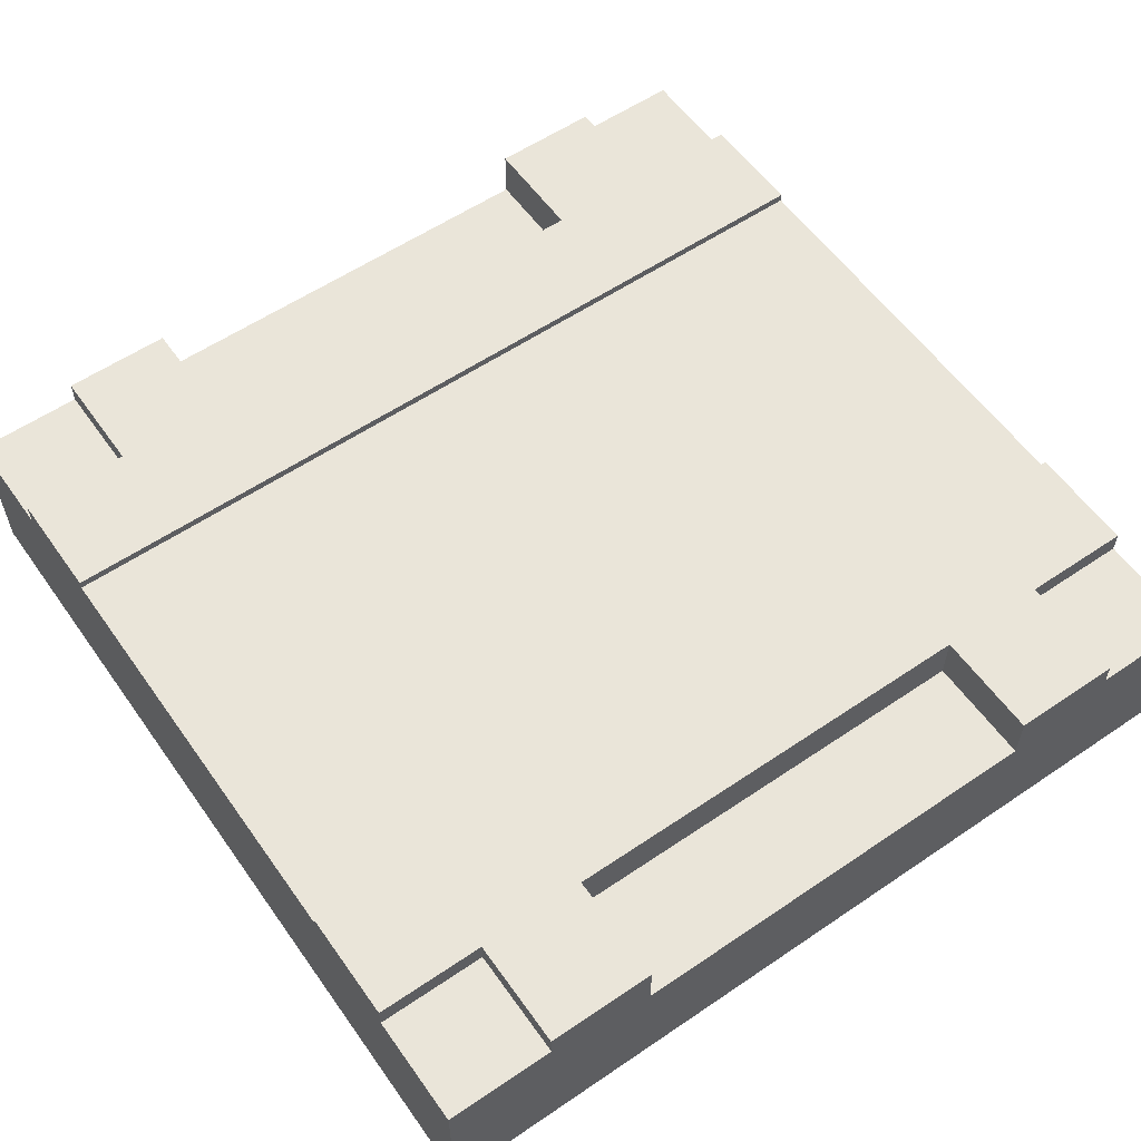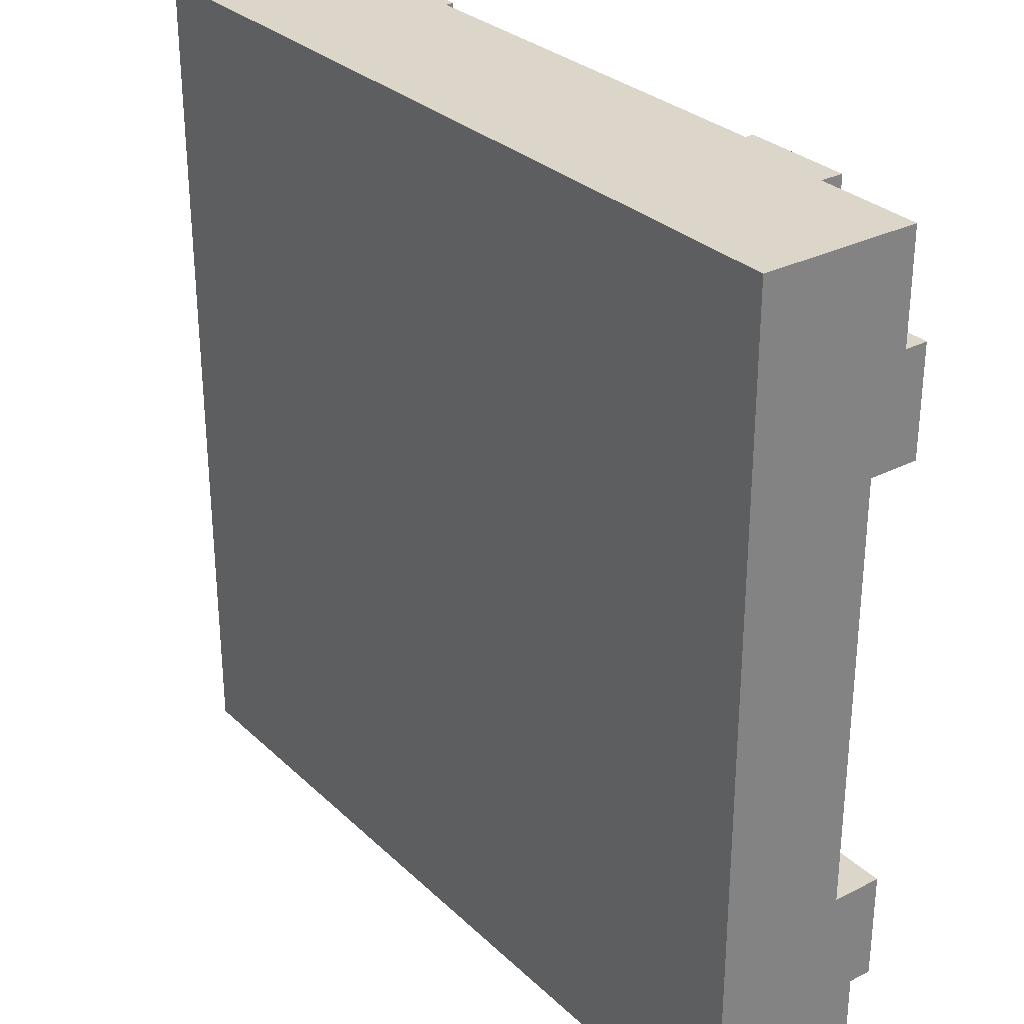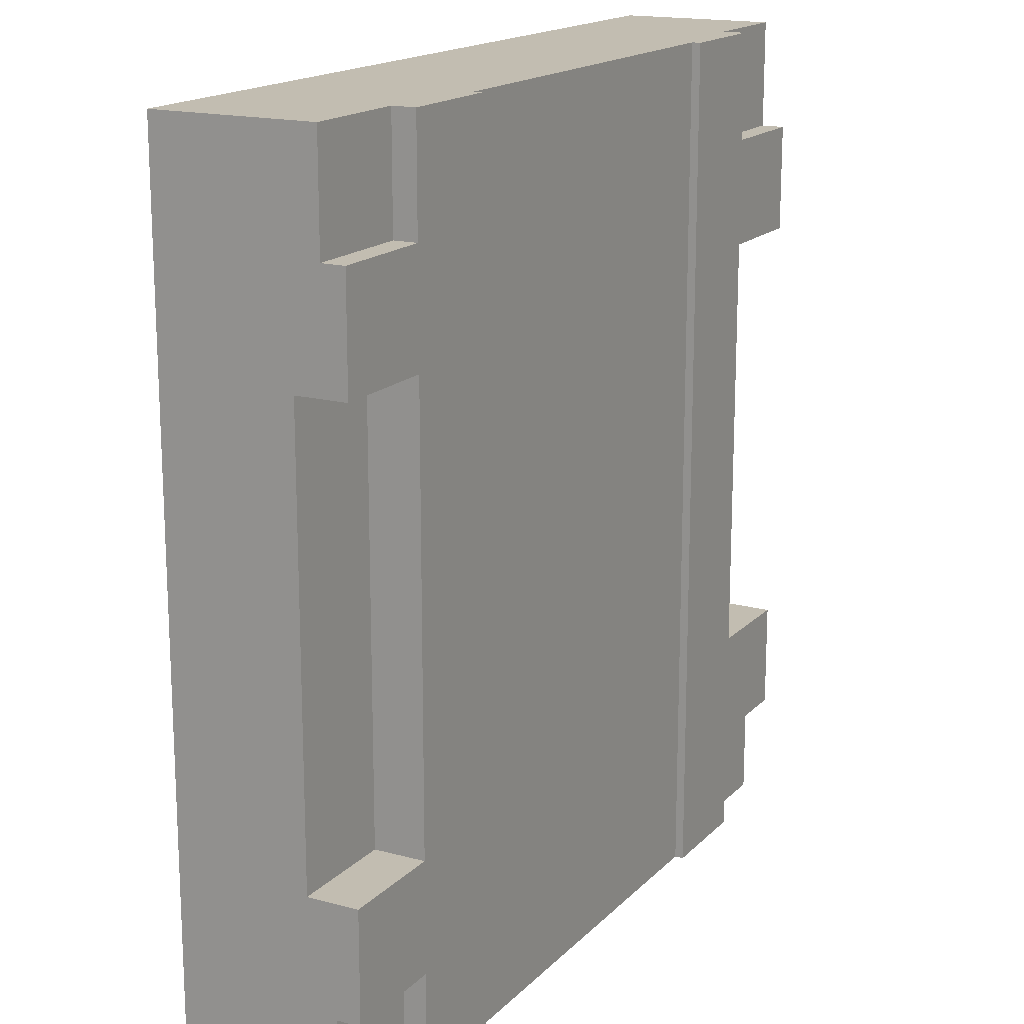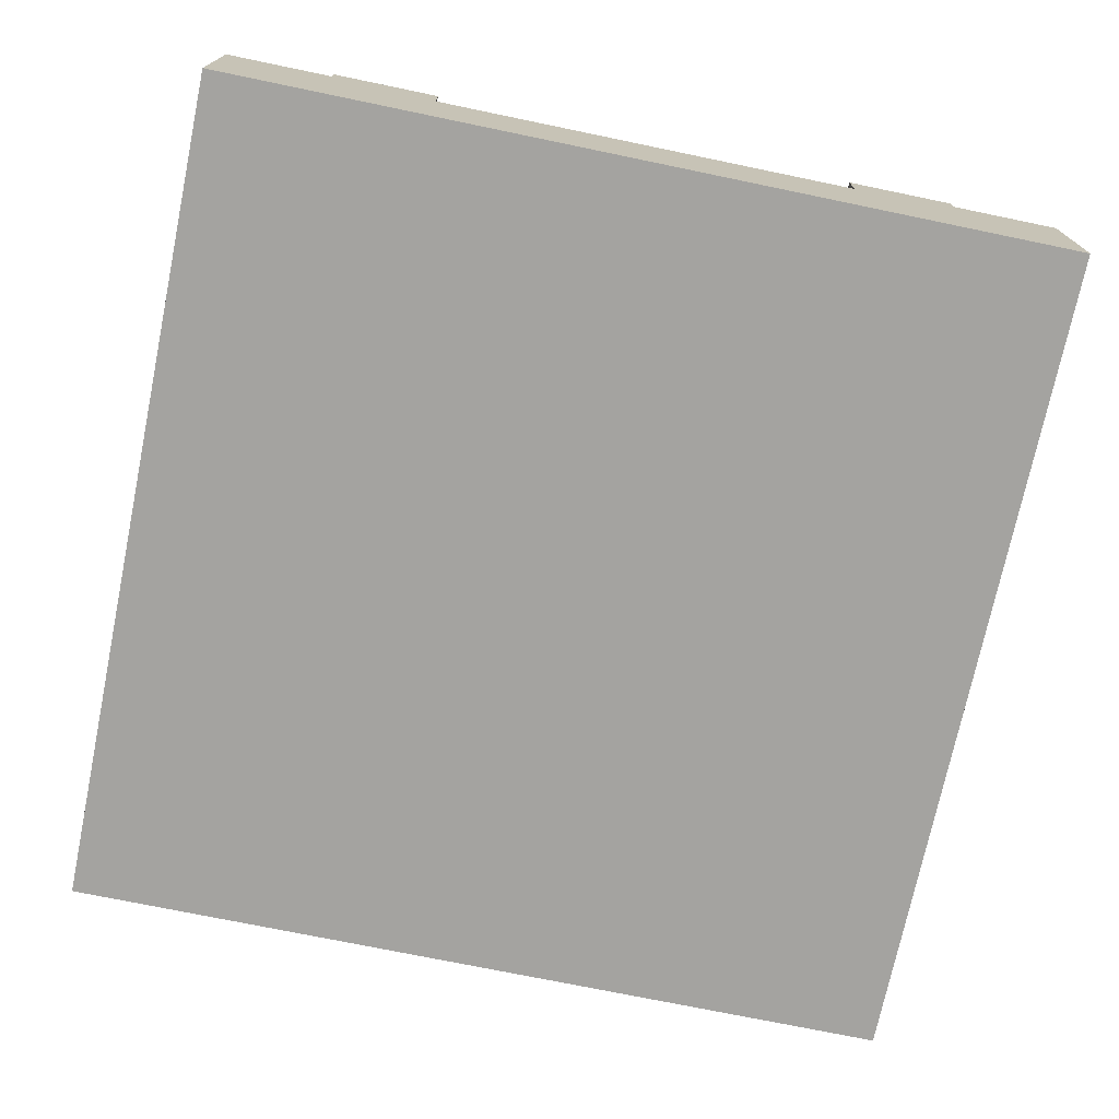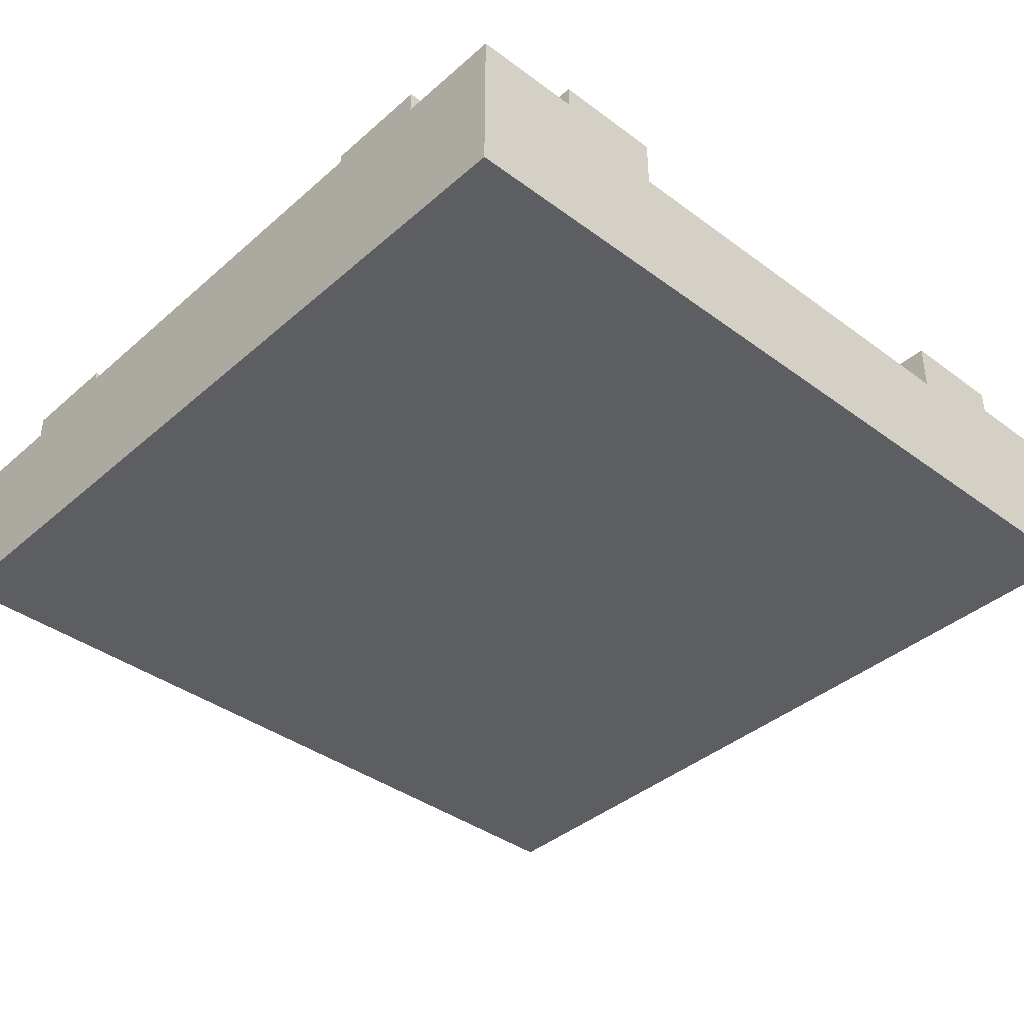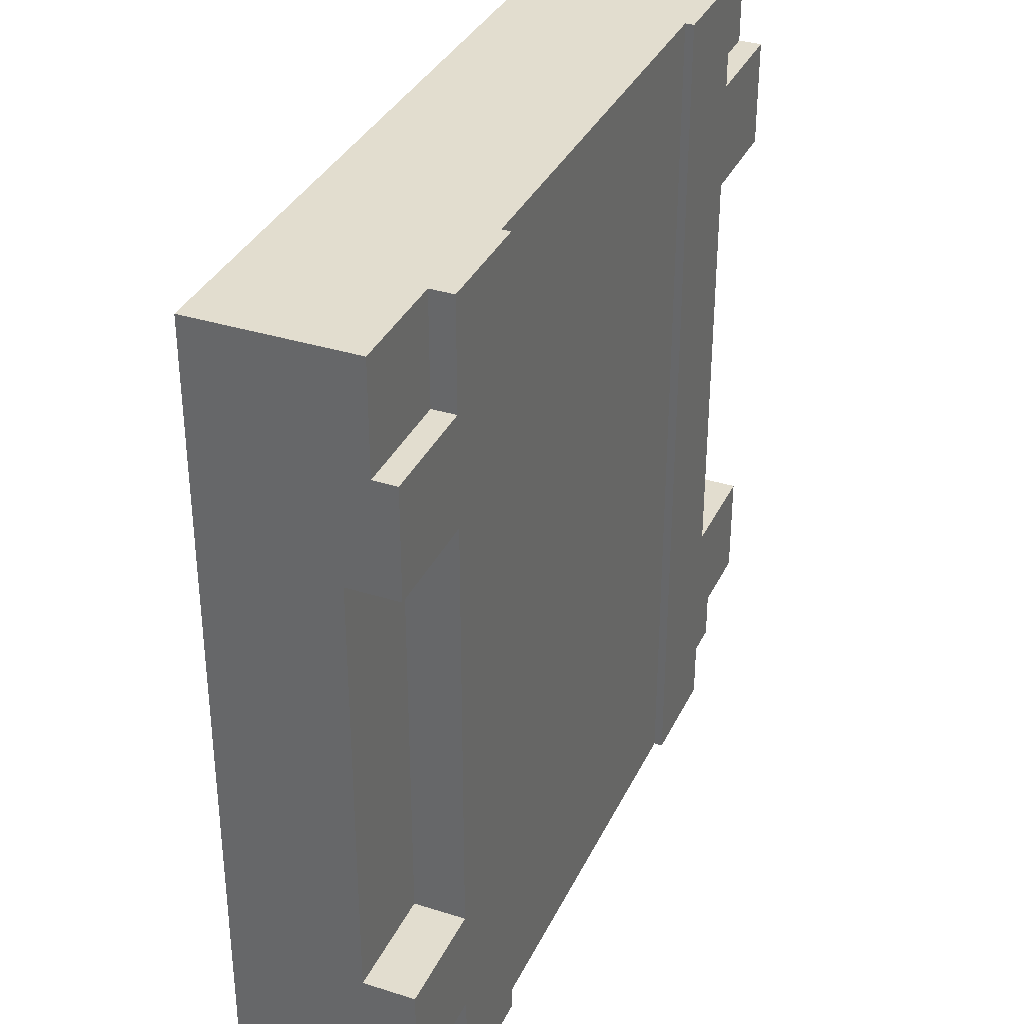
<metadata>
{"format":"obj","ext":"obj","renderer":"f3d","projection":"perspective","resolution":1024,"background":"white","views":[{"elev":57.8,"azim":54.9,"up":"+Y"},{"elev":29.8,"azim":53.3,"up":"+Z"},{"elev":16.8,"azim":118.6,"up":"+Z"},{"elev":-73.0,"azim":-101.7,"up":"+Y"},{"elev":-39.1,"azim":47.3,"up":"+Y"},{"elev":34.8,"azim":112.9,"up":"+Z"}]}
</metadata>
<code>
o Mesh1_Group1_Model.216
v 2.25 0.3 -3
v 0.75 0.3 -3
v 0.75 0.6 -3
v 2.25 0.6 -3
v 0.375 0 -3
v 0.375 0.55 -3
v 0.375 0.63 -3
v 0.75 0.63 -3
v 2.25 0.63 -3
v 2.625 0.63 -3
v 2.625 0.55 -3
v 2.625 0 -3
v 0 0.55 -3
v 0 0 -3
v 0 0.55 -2.625
v 0.375 0.55 -2.625
v 0 0 -2.625
v 0.375 0 -0
v 0 0 0
v 0 0 -0.375
v 0 0 -0.75
v 0 0 -2.25
v 2.625 0 -0
v 2.625 0.55 0
v 2.625 0.63 0
v 2.25 0.63 0
v 2.25 0.6 0
v 2.25 0.3 0
v 0.75 0.3 0
v 0.75 0.6 0
v 0.75 0.63 0
v 0.375 0.63 0
v 0.375 0.55 0
v 3 0.55 0
v 3 0 -0
v 3 0.55 -0.375
v 2.625 0.55 -0.375
v 3 0 -0.375
v 3 0 -3
v 3 0 -2.625
v 3 0 -2.25
v 3 0 -0.75
v 3 0.55 -3
v 2.625 0.55 -2.625
v 3 0.55 -2.625
v 2.625 0.63 -2.625
v 2.625 0.63 -0.75
v 2.625 0.63 -2.25
v 3 0.63 -2.25
v 3 0.63 -2.625
v 2.625 0.63 -0.375
v 3 0.63 -0.375
v 3 0.63 -0.75
v 2.625 0.455 -2.25
v 2.625 0.455 -0.75
v 3 0.455 -2.25
v 3 0.455 -0.75
v 0.375 0.63 -2.625
v 0 0.63 -2.625
v 0 0.63 -2.25
v 0.375 0.63 -2.25
v 0.375 0.63 -0.75
v 0 0.63 -0.75
v 0 0.63 -0.375
v 0.375 0.63 -0.375
v 0 0.455 -2.25
v 0.375 0.455 -2.25
v 0 0.455 -0.75
v 0.375 0.455 -0.75
v 0 0.55 -0.375
v 0 0.55 0
v 0.375 0.55 -0.375
f 4 9 10 11
f 5 2 1
f 23 18 5 12
f 29 30 33 18
f 23 28 29
f 10 46 44 11
f 51 52 53 47
f 48 46 9
f 56 49 48 54
f 40 45 56 41
f 45 44 46 50
f 57 55 47 53
f 57 36 38 42
f 37 51 25 24
f 4 27 26 9
f 30 3 8 31
f 62 63 64 65
f 31 61 62
f 16 15 59 58
f 66 15 17 22
f 68 63 62 69
f 20 70 68 21
f 32 65 72 33
f 70 72 65 64
f 69 62 61 67
f 3 6 7 8
f 1 4 11 12
f 5 6 3 2
f 1 12 5
f 27 24 25 26
f 30 31 32 33
f 23 24 27 28
f 29 18 23
f 50 46 48 49
f 26 25 51
f 54 48 47 55
f 26 47 48
f 47 26 51
f 46 10 9
f 9 26 48
f 56 45 50 49
f 57 53 52 36
f 37 36 52 51
f 58 8 7
f 65 32 31
f 58 59 60 61
f 16 58 7 6
f 31 62 65
f 61 31 8
f 8 58 61
f 66 60 59 15
f 66 67 61 60
f 68 70 64 63
f 42 41 56 57
f 56 54 55 57
f 68 69 67 66
f 22 21 68 66
f 13 15 16 6
f 14 17 15 13
f 5 18 21
f 34 36 37 24
f 35 38 36 34
f 39 12 11 43
f 41 12 40
f 11 44 45 43
f 33 72 70 71
f 19 18 33 71
f 13 6 5 14
f 5 22 17
f 17 14 5
f 20 18 19
f 5 21 22
f 21 18 20
f 34 24 23 35
f 23 38 35
f 12 41 42
f 12 39 40
f 42 23 12
f 23 42 38
f 43 45 40 39
f 71 70 20 19
f 3 30 27 4
f 29 28 27 30
f 1 2 3 4

</code>
